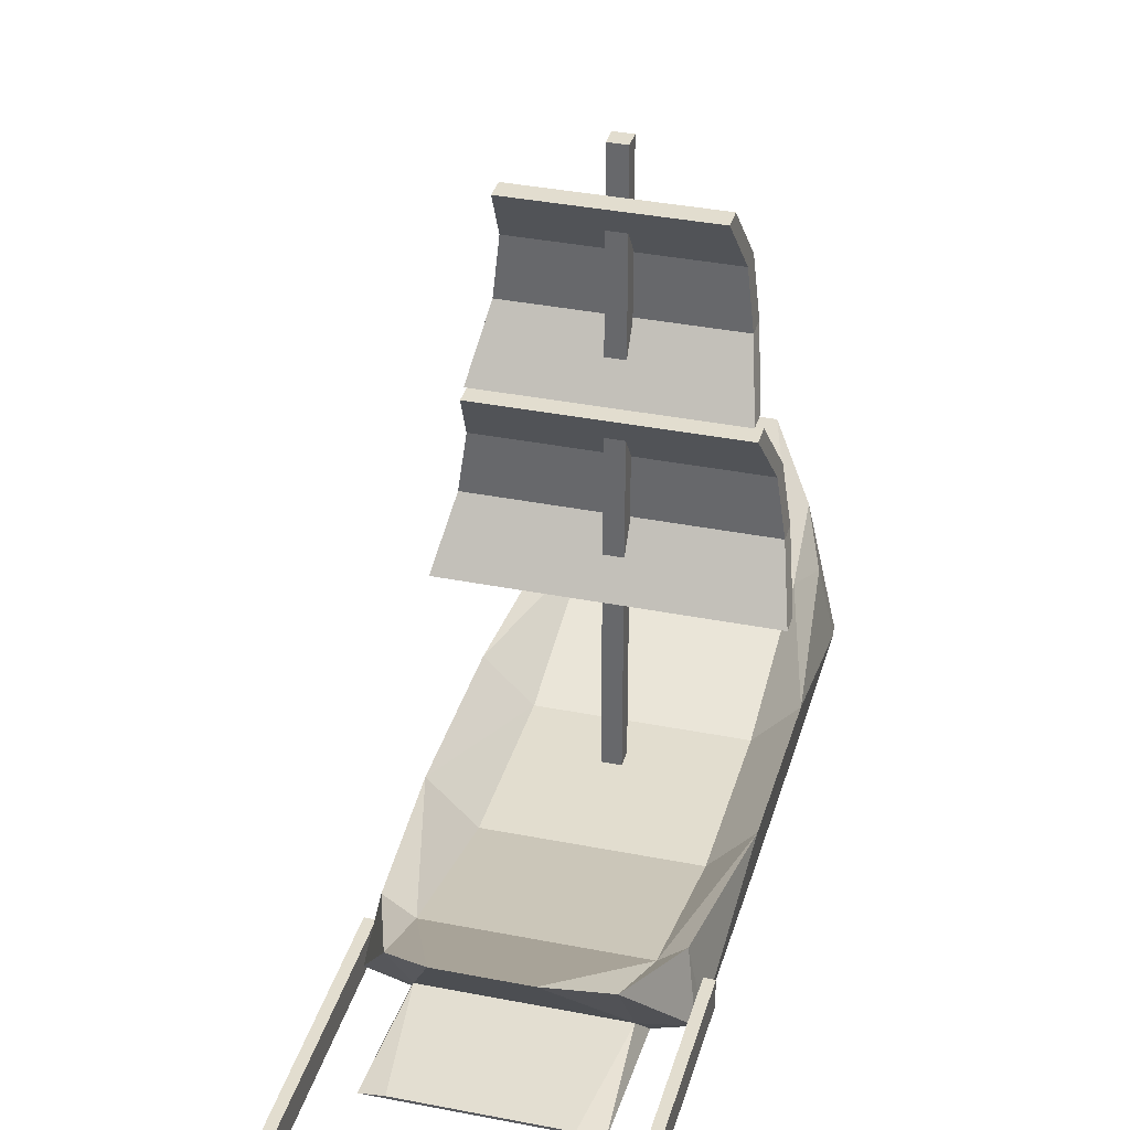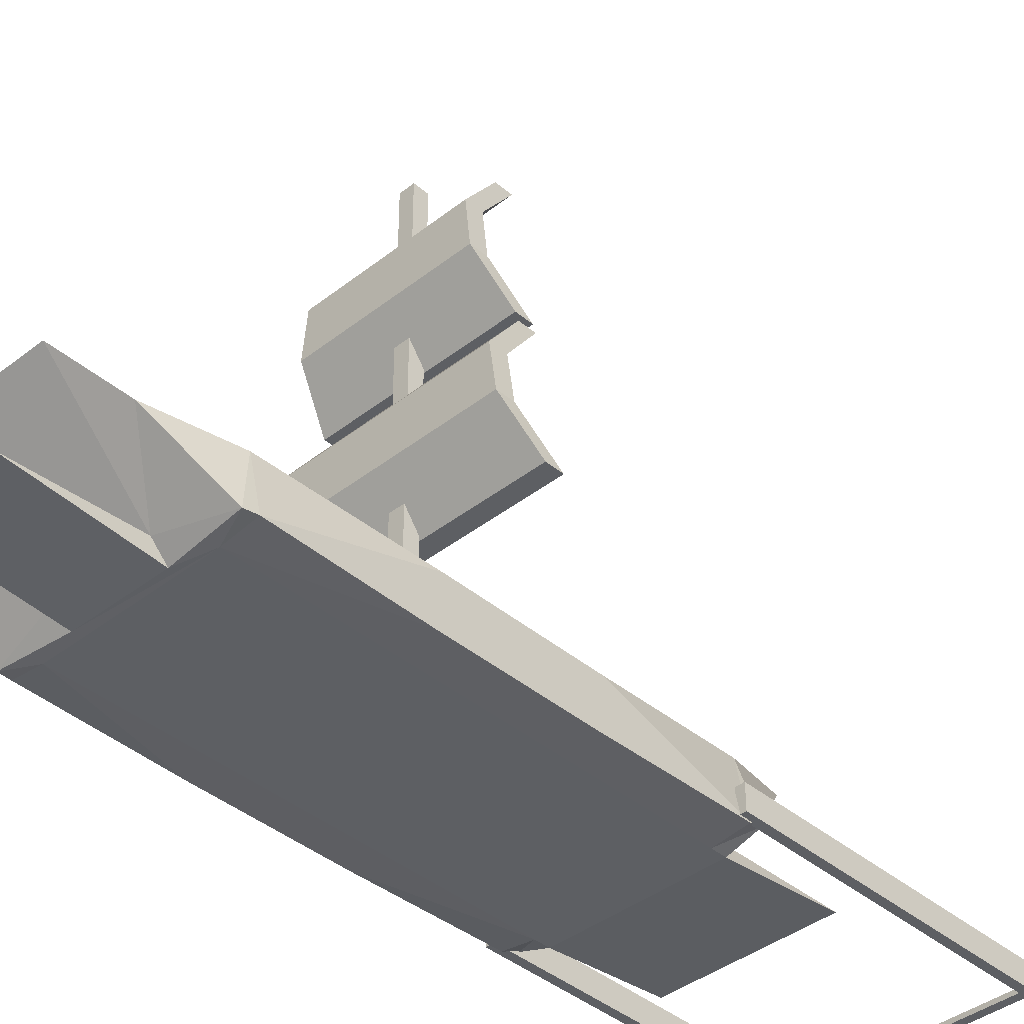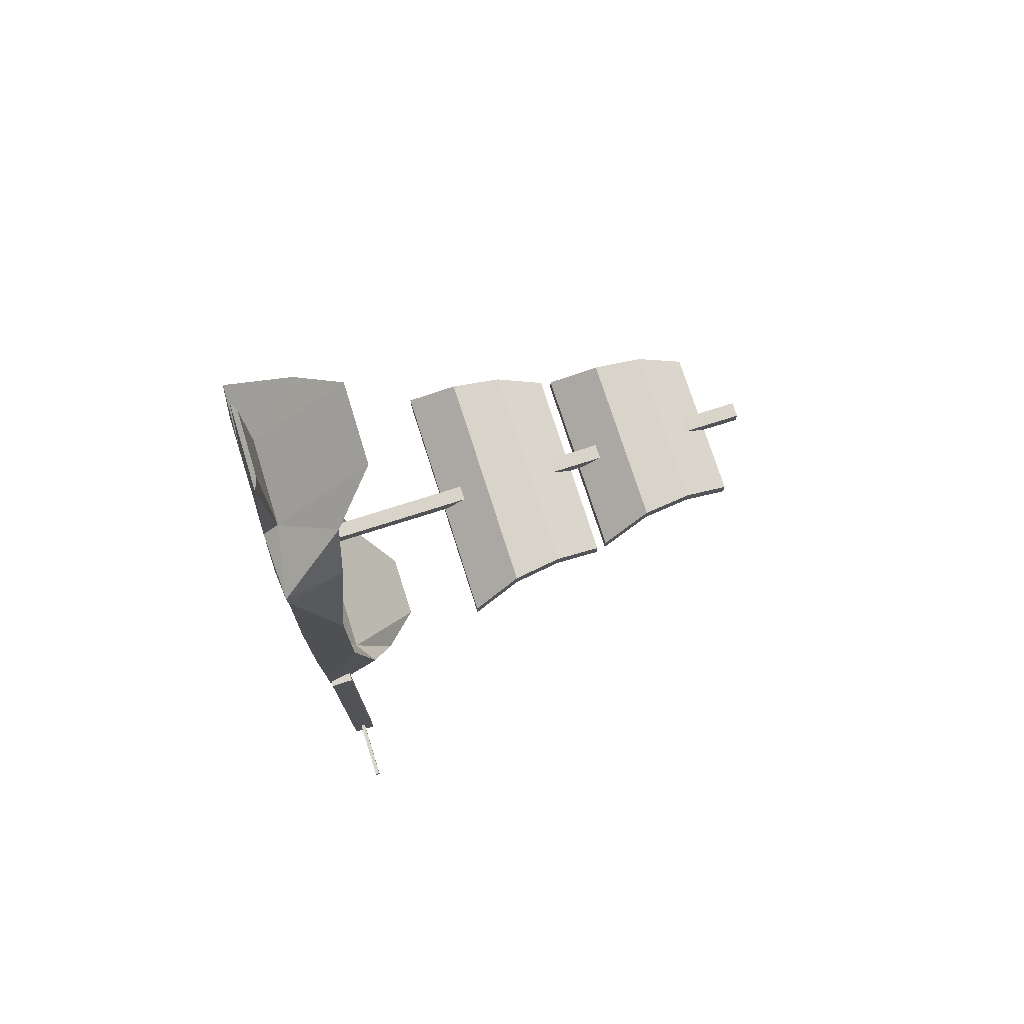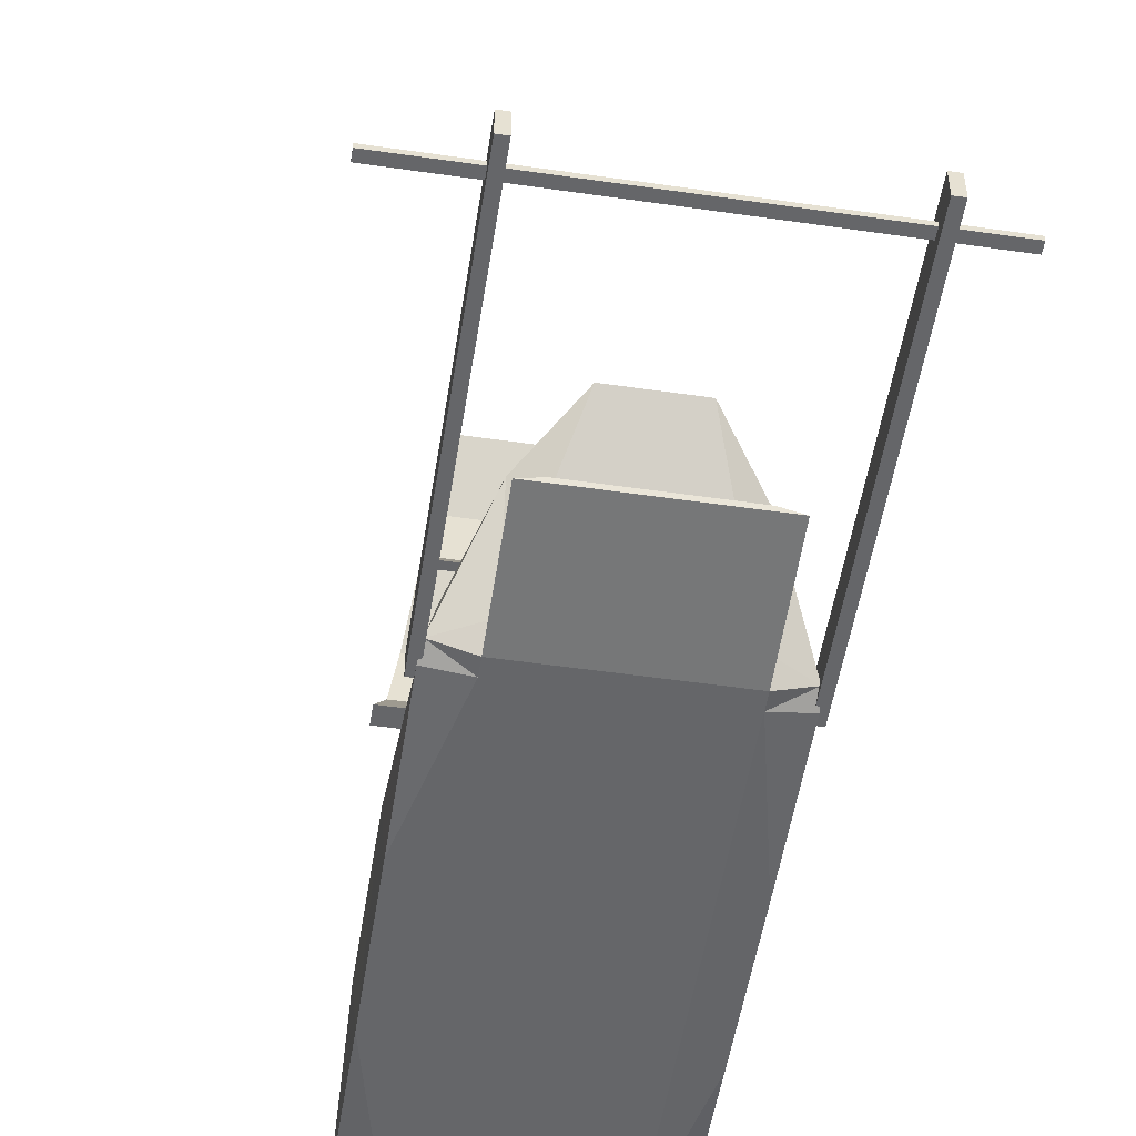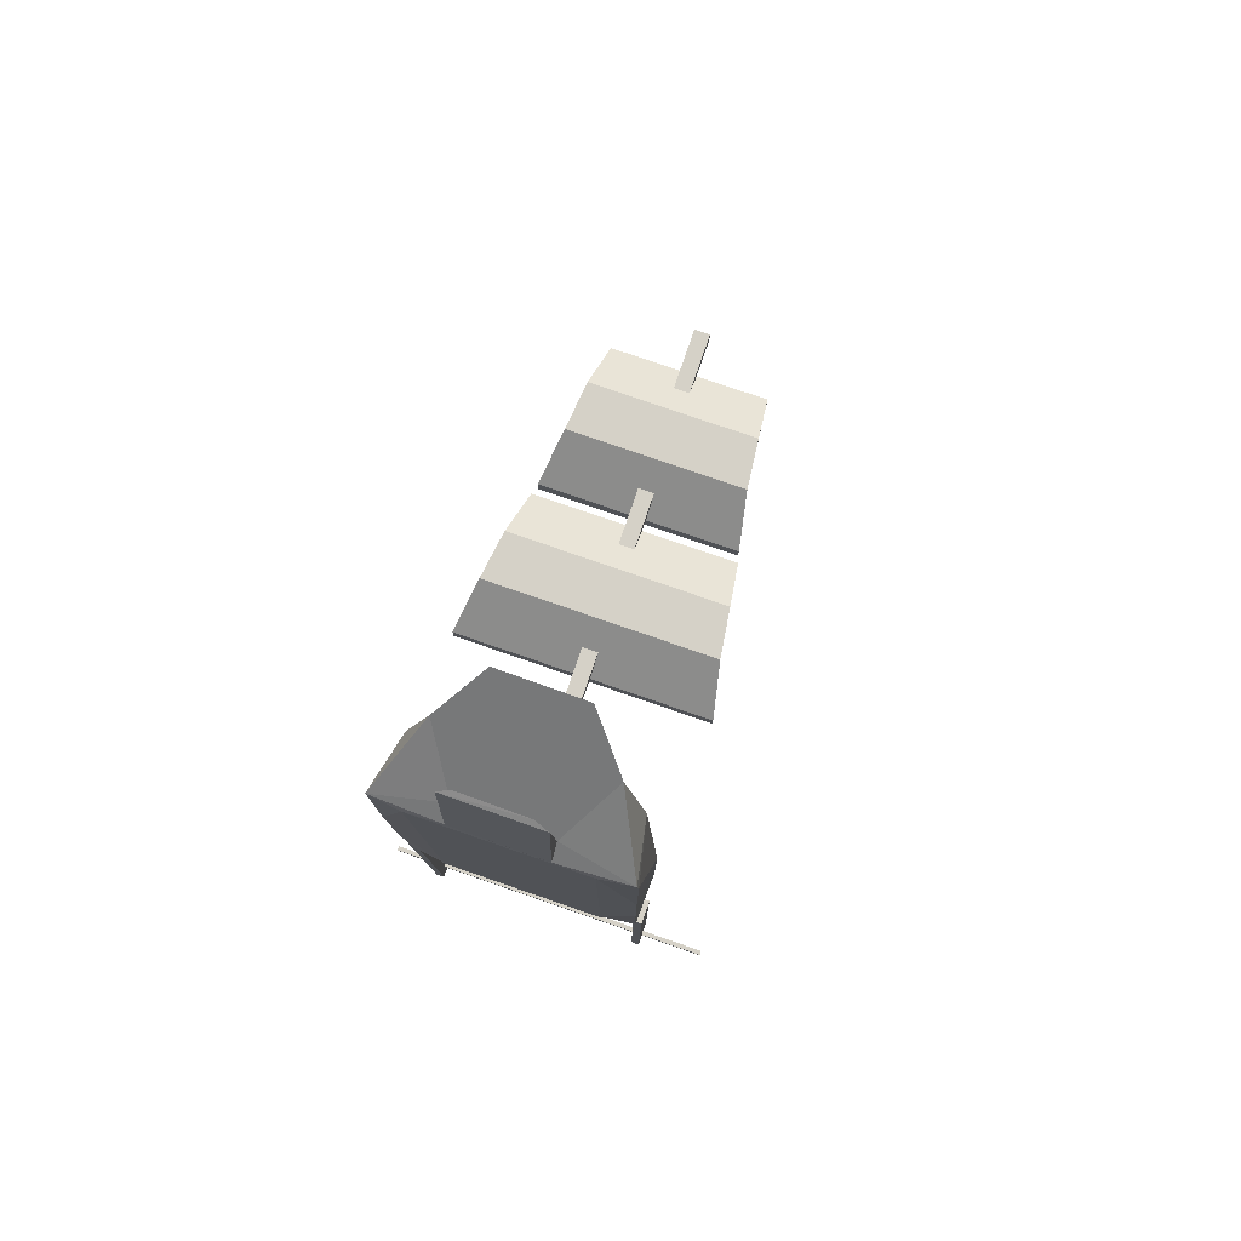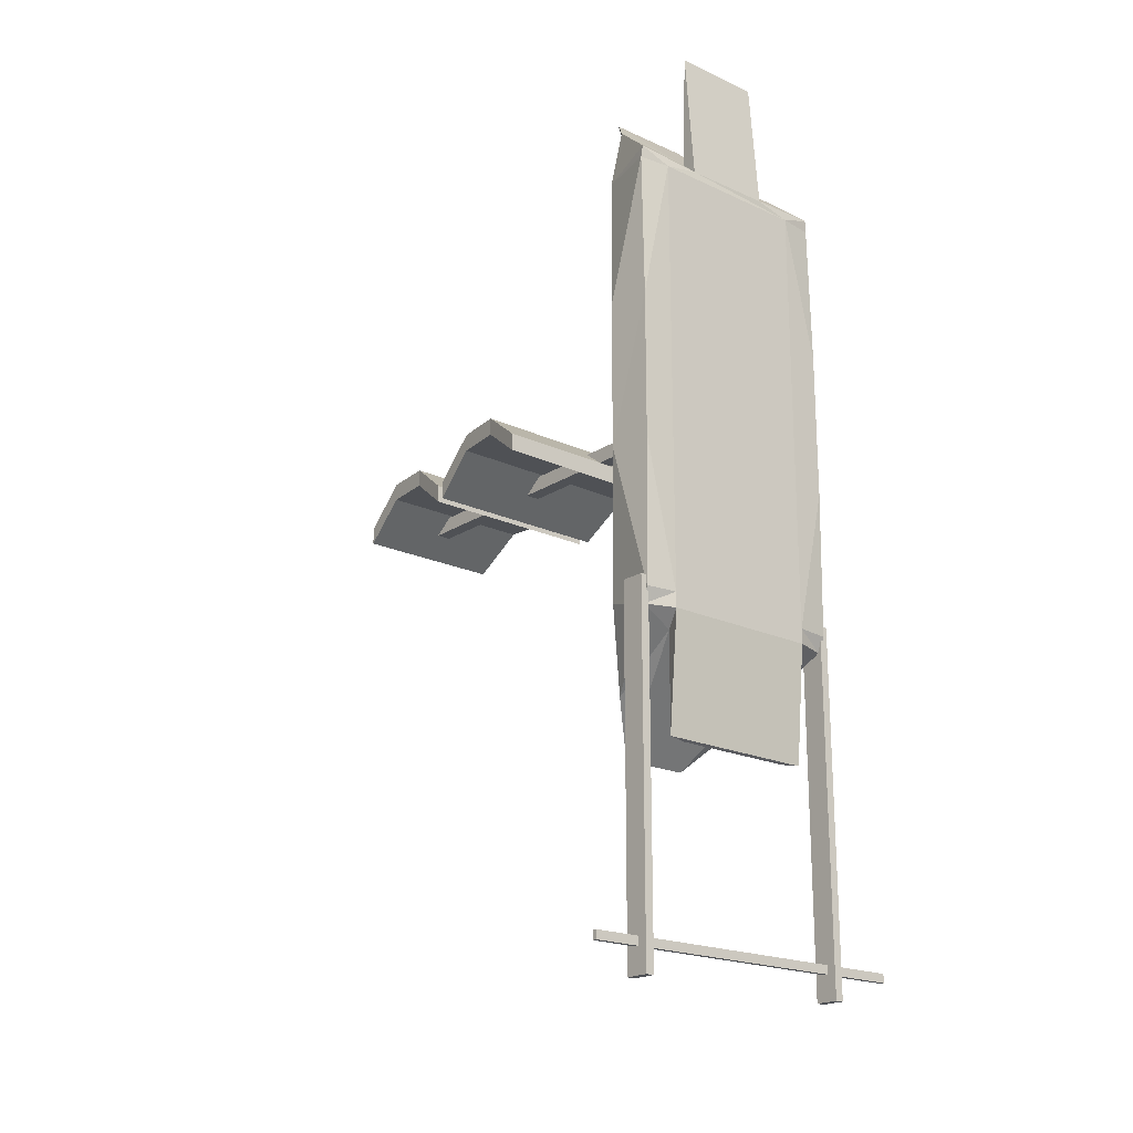
<metadata>
{"format":"obj","ext":"obj","renderer":"f3d","projection":"perspective","resolution":1024,"background":"white","views":[{"elev":34.9,"azim":-165.1,"up":"+Y"},{"elev":-40.2,"azim":44.0,"up":"+Y"},{"elev":74.8,"azim":72.3,"up":"+Z"},{"elev":-51.8,"azim":171.1,"up":"+Y"},{"elev":78.8,"azim":19.0,"up":"+Z"},{"elev":-20.1,"azim":-40.4,"up":"+Z"}]}
</metadata>
<code>
o Base
v 0.4424 0.2704 1.66
v 0.636 -0.1112 1.329
v -0.4424 0.2704 1.66
v -0.636 -0.1112 1.329
v 0.4308 0.3438 -1.649
v 0.635 -0.07323 -1.293
v -0.4308 0.3438 -1.649
v -0.635 -0.07323 -1.293
v -0.4655 -0.1289 -1.291
v -0.2418 0.5199 1.905
v -0.2033 0.5507 -1.906
v -0.2594 -0.1241 1.302
v 0.1873 0.5507 -1.906
v 0.244 -0.1289 1.304
v 0.4494 -0.1289 -1.291
v 0.2264 0.515 1.906
v 0.6443 -0.1061 1.258
v -0.5699 0.2194 1.258
v -0.6443 -0.1061 1.258
v 0.5699 0.2194 1.258
v -0.4655 -0.1289 1.258
v -0.4655 0.1289 1.258
v 0.4494 0.1289 1.258
v 0.4494 -0.1289 1.258
v 0.6443 -0.1061 -1.206
v -0.583 0.2194 -1.206
v -0.4655 -0.1289 -1.206
v 0.4494 -0.1289 -1.206
v -0.6443 -0.1061 -1.206
v 0.583 0.2194 -1.206
v -0.4655 0.1289 -1.206
v 0.4494 0.1289 -1.206
v -0.6443 -0.1214 -0.3849
v -0.6443 -0.1214 0.4363
v 0.6639 0.1209 -0.3849
v 0.6653 0.1209 0.4363
v -0.4655 -0.08954 -0.3849
v -0.4655 -0.08954 0.4363
v 0.4494 -0.08954 -0.3849
v 0.4494 -0.08954 0.4363
v 0.6443 -0.1214 0.4363
v 0.6443 -0.1214 -0.3849
v -0.6653 0.1209 0.4363
v -0.6639 0.1209 -0.3849
v -0.4655 -0.1289 0.4363
v -0.4655 -0.1289 -0.3849
v 0.4494 -0.1289 0.4363
v 0.4494 -0.1289 -0.3849
v -0.257 -0.03389 1.387
v -0.4288 -0.03375 -1.377
v 0.2416 -0.03874 1.388
v 0.4127 -0.03375 -1.377
v -0.2025 -0.04036 2.073
v -0.2635 -0.06821 2.052
v 0.24 -0.07307 2.053
v 0.1632 -0.04522 2.074
v 0.4494 -0.06902 -1.948
v -0.4655 -0.06902 -1.948
v -0.3574 -0.05005 -1.956
v 0.3413 -0.05005 -1.956
v 0.04263 0.06226 -0.04263
v 0.04263 2.815 -0.04263
v 0.04263 0.06226 0.04263
v 0.04263 2.815 0.04263
v -0.04263 0.06226 -0.04263
v -0.04263 2.815 -0.04263
v -0.04263 0.06226 0.04263
v -0.04263 2.815 0.04263
v 0.7011 0.916 -0.05109
v 0.5621 1.733 -0.05109
v -0.7011 0.916 -0.05109
v -0.5621 1.733 -0.05109
v 0.7011 0.916 -0.1499
v 0.5621 1.733 -0.1499
v -0.7011 0.916 -0.1499
v -0.5621 1.733 -0.1499
v 0.6388 1.188 0.1499
v 0.6002 1.461 0.1499
v -0.6002 1.461 0.1499
v -0.6388 1.188 0.1499
v -0.6002 1.461 0.05109
v -0.6388 1.188 0.05109
v 0.6002 1.461 0.05109
v 0.6388 1.188 0.05109
v 0.5469 1.791 -0.05109
v 0.4314 2.608 -0.05109
v -0.5469 1.791 -0.05109
v -0.4314 2.608 -0.05109
v 0.5469 1.791 -0.1499
v 0.4314 2.608 -0.1499
v -0.5469 1.791 -0.1499
v -0.4314 2.608 -0.1499
v 0.4901 2.064 0.1499
v 0.4607 2.336 0.1499
v -0.4607 2.336 0.1499
v -0.4901 2.064 0.1499
v -0.4607 2.336 0.05109
v -0.4901 2.064 0.05109
v 0.4607 2.336 0.05109
v 0.4901 2.064 0.05109
v -0.6281 -0.09831 -3.147
v -0.6281 0.03368 -3.147
v -0.6281 -0.09831 -1.147
v -0.6281 0.03368 -1.147
v -0.6763 -0.09831 -3.147
v -0.6763 0.03368 -3.147
v -0.6763 -0.09831 -1.147
v -0.6763 0.03368 -1.147
v 0.6281 -0.09831 -3.147
v 0.6281 0.03368 -3.147
v 0.6281 -0.09831 -1.147
v 0.6281 0.03368 -1.147
v 0.6763 -0.09831 -3.147
v 0.6763 0.03368 -3.147
v 0.6763 -0.09831 -1.147
v 0.6763 0.03368 -1.147
v -0.9415 -0.04503 -3.009
v -0.9415 -0.0196 -3.009
v 1.058 -0.04503 -3.009
v 1.058 -0.0196 -3.009
v -0.9415 -0.04503 -2.96
v -0.9415 -0.0196 -2.96
v 1.058 -0.04503 -2.96
v 1.058 -0.0196 -2.96
f 31 7 26
f 26 8 29
f 52 5 6
f 21 4 19
f 49 3 4
f 20 2 17
f 16 49 51
f 24 12 21
f 7 50 8
f 13 31 32
f 5 32 30
f 2 24 17
f 1 51 2
f 11 52 50
f 41 24 47
f 1 23 16
f 16 22 10
f 24 45 47
f 36 17 41
f 21 34 45
f 4 18 19
f 22 3 10
f 27 8 9
f 6 30 25
f 28 9 15
f 6 28 15
f 35 32 39
f 32 37 39
f 44 29 33
f 31 44 37
f 22 43 18
f 38 44 43
f 19 43 34
f 34 44 33
f 40 22 23
f 39 38 40
f 36 23 20
f 35 40 36
f 27 33 29
f 45 33 46
f 25 35 42
f 35 41 42
f 48 27 28
f 47 46 48
f 42 28 25
f 41 48 42
f 9 57 15
f 2 51 14
f 8 50 9
f 12 55 54
f 12 49 4
f 15 52 6
f 56 54 55
f 51 55 14
f 49 56 51
f 49 54 53
f 59 57 58
f 52 59 50
f 50 58 9
f 52 57 60
f 31 11 7
f 26 7 8
f 52 13 5
f 21 12 4
f 49 10 3
f 20 1 2
f 16 10 49
f 24 14 12
f 7 11 50
f 13 11 31
f 5 13 32
f 2 14 24
f 1 16 51
f 11 13 52
f 41 17 24
f 1 20 23
f 16 23 22
f 24 21 45
f 36 20 17
f 21 19 34
f 4 3 18
f 22 18 3
f 27 29 8
f 6 5 30
f 28 27 9
f 6 25 28
f 35 30 32
f 32 31 37
f 44 26 29
f 31 26 44
f 22 38 43
f 38 37 44
f 19 18 43
f 34 43 44
f 40 38 22
f 39 37 38
f 36 40 23
f 35 39 40
f 27 46 33
f 45 34 33
f 25 30 35
f 35 36 41
f 48 46 27
f 47 45 46
f 42 48 28
f 41 47 48
f 9 58 57
f 12 14 55
f 56 53 54
f 51 56 55
f 49 53 56
f 49 12 54
f 59 60 57
f 52 60 59
f 50 59 58
f 52 15 57
f 62 63 61
f 64 67 63
f 68 65 67
f 66 61 65
f 67 61 63
f 64 66 68
f 62 64 63
f 64 68 67
f 68 66 65
f 66 62 61
f 67 65 61
f 64 62 66
f 70 79 78
f 72 81 79
f 76 83 81
f 83 70 78
f 75 69 71
f 72 74 76
f 84 69 73
f 84 78 77
f 82 73 75
f 81 84 82
f 71 82 75
f 79 82 80
f 77 71 69
f 78 80 77
f 94 88 95
f 88 97 95
f 92 99 97
f 99 86 94
f 91 85 87
f 88 90 92
f 100 85 89
f 99 93 100
f 98 89 91
f 98 99 100
f 87 98 91
f 95 98 96
f 93 87 85
f 93 95 96
f 70 72 79
f 72 76 81
f 76 74 83
f 83 74 70
f 75 73 69
f 72 70 74
f 84 77 69
f 84 83 78
f 82 84 73
f 81 83 84
f 71 80 82
f 79 81 82
f 77 80 71
f 78 79 80
f 94 86 88
f 88 92 97
f 92 90 99
f 99 90 86
f 91 89 85
f 88 86 90
f 100 93 85
f 99 94 93
f 98 100 89
f 98 97 99
f 87 96 98
f 95 97 98
f 93 96 87
f 93 94 95
f 102 103 101
f 104 107 103
f 108 105 107
f 106 101 105
f 107 101 103
f 104 106 108
f 111 110 109
f 115 112 111
f 113 116 115
f 109 114 113
f 109 115 111
f 114 112 116
f 102 104 103
f 104 108 107
f 108 106 105
f 106 102 101
f 107 105 101
f 104 102 106
f 111 112 110
f 115 116 112
f 113 114 116
f 109 110 114
f 109 113 115
f 114 110 112
f 118 119 117
f 120 123 119
f 124 121 123
f 122 117 121
f 123 117 119
f 120 122 124
f 118 120 119
f 120 124 123
f 124 122 121
f 122 118 117
f 123 121 117
f 120 118 122

</code>
